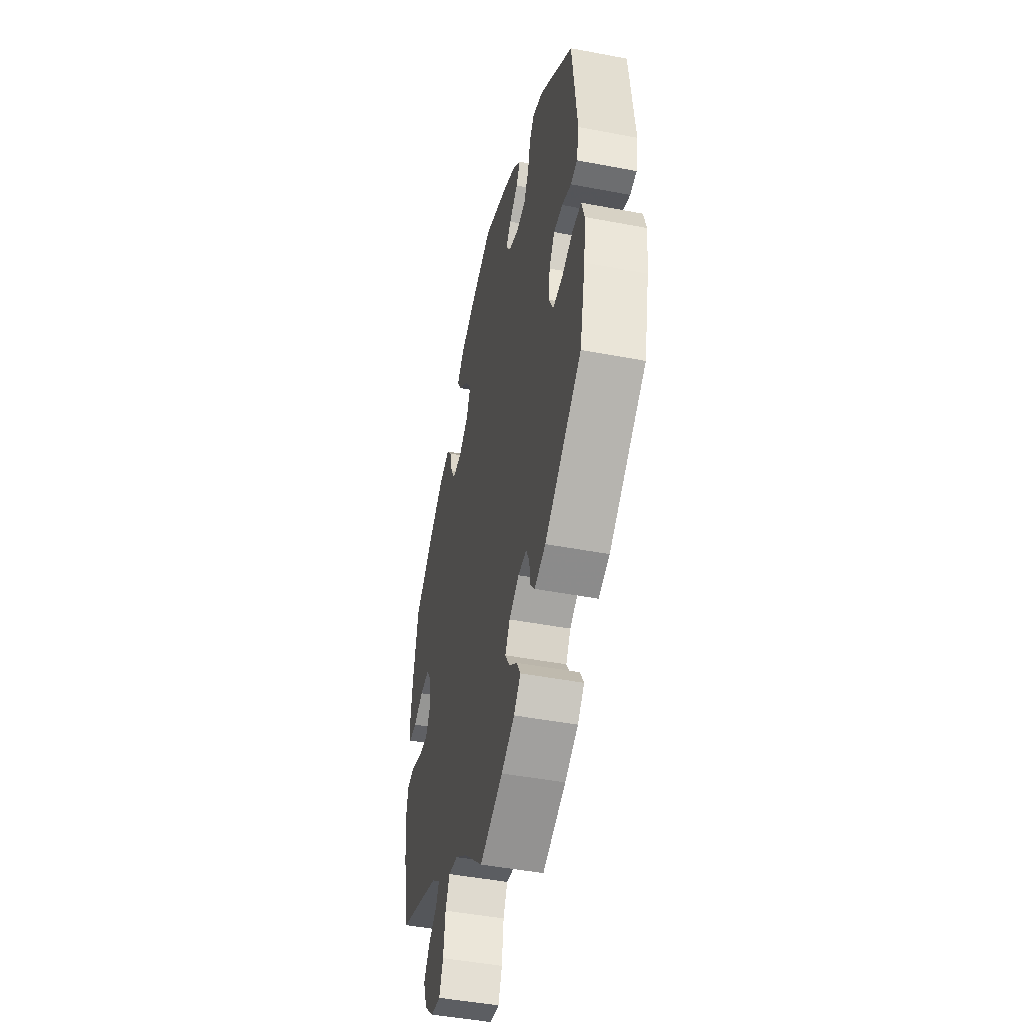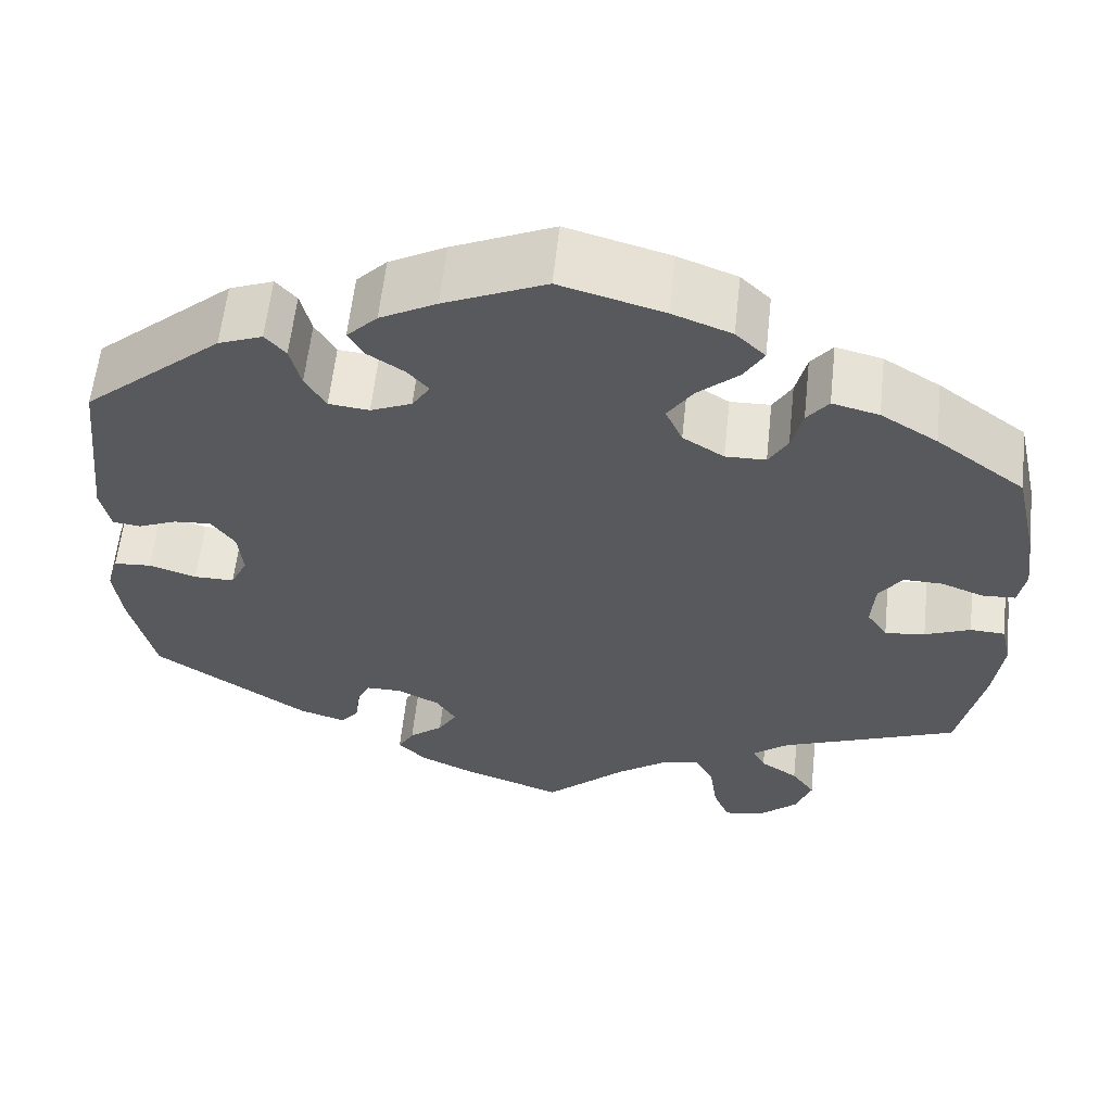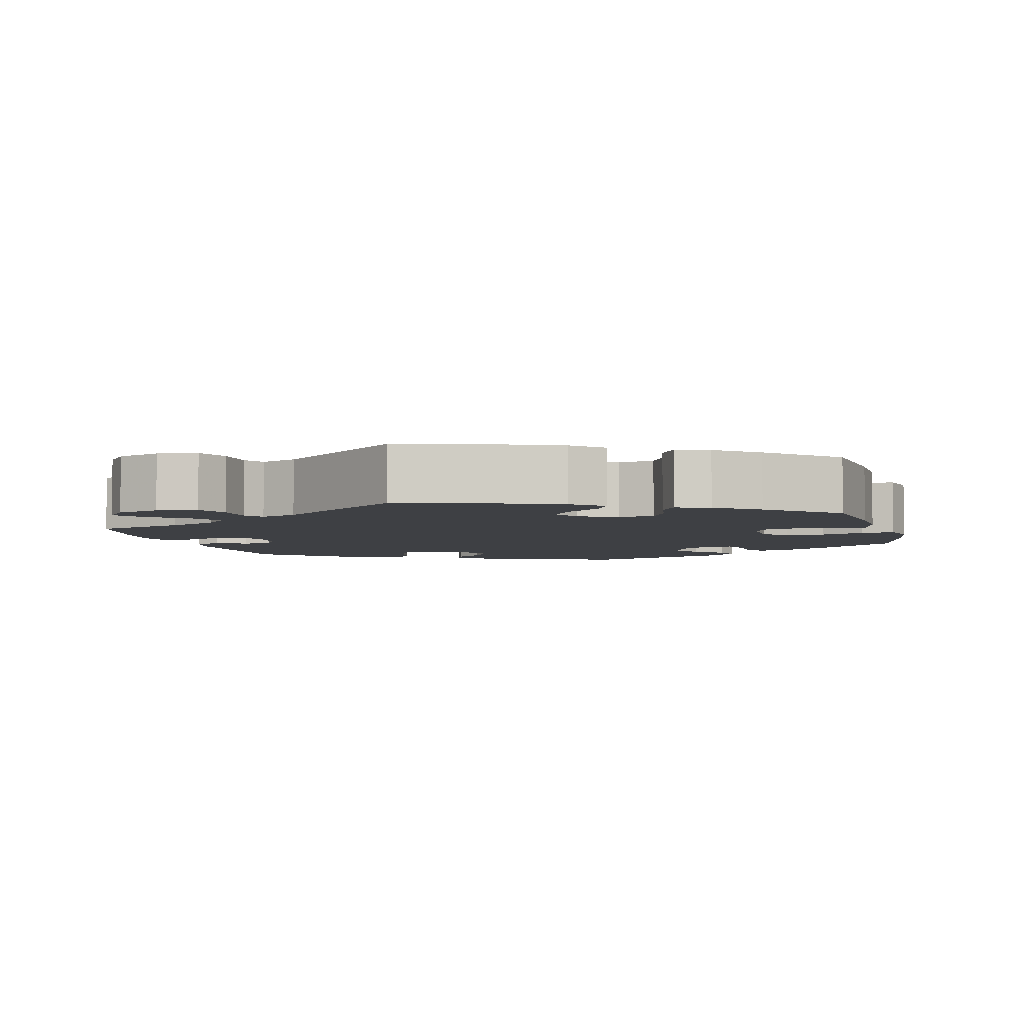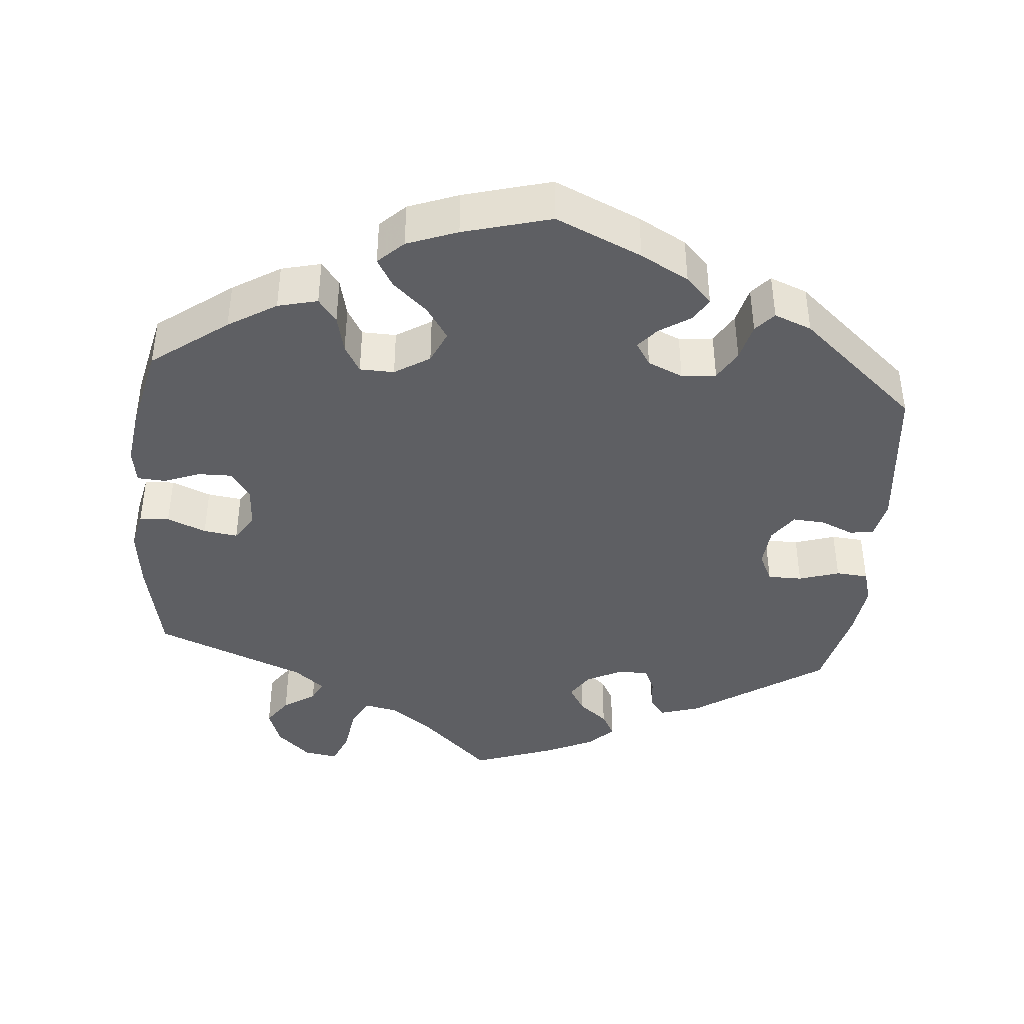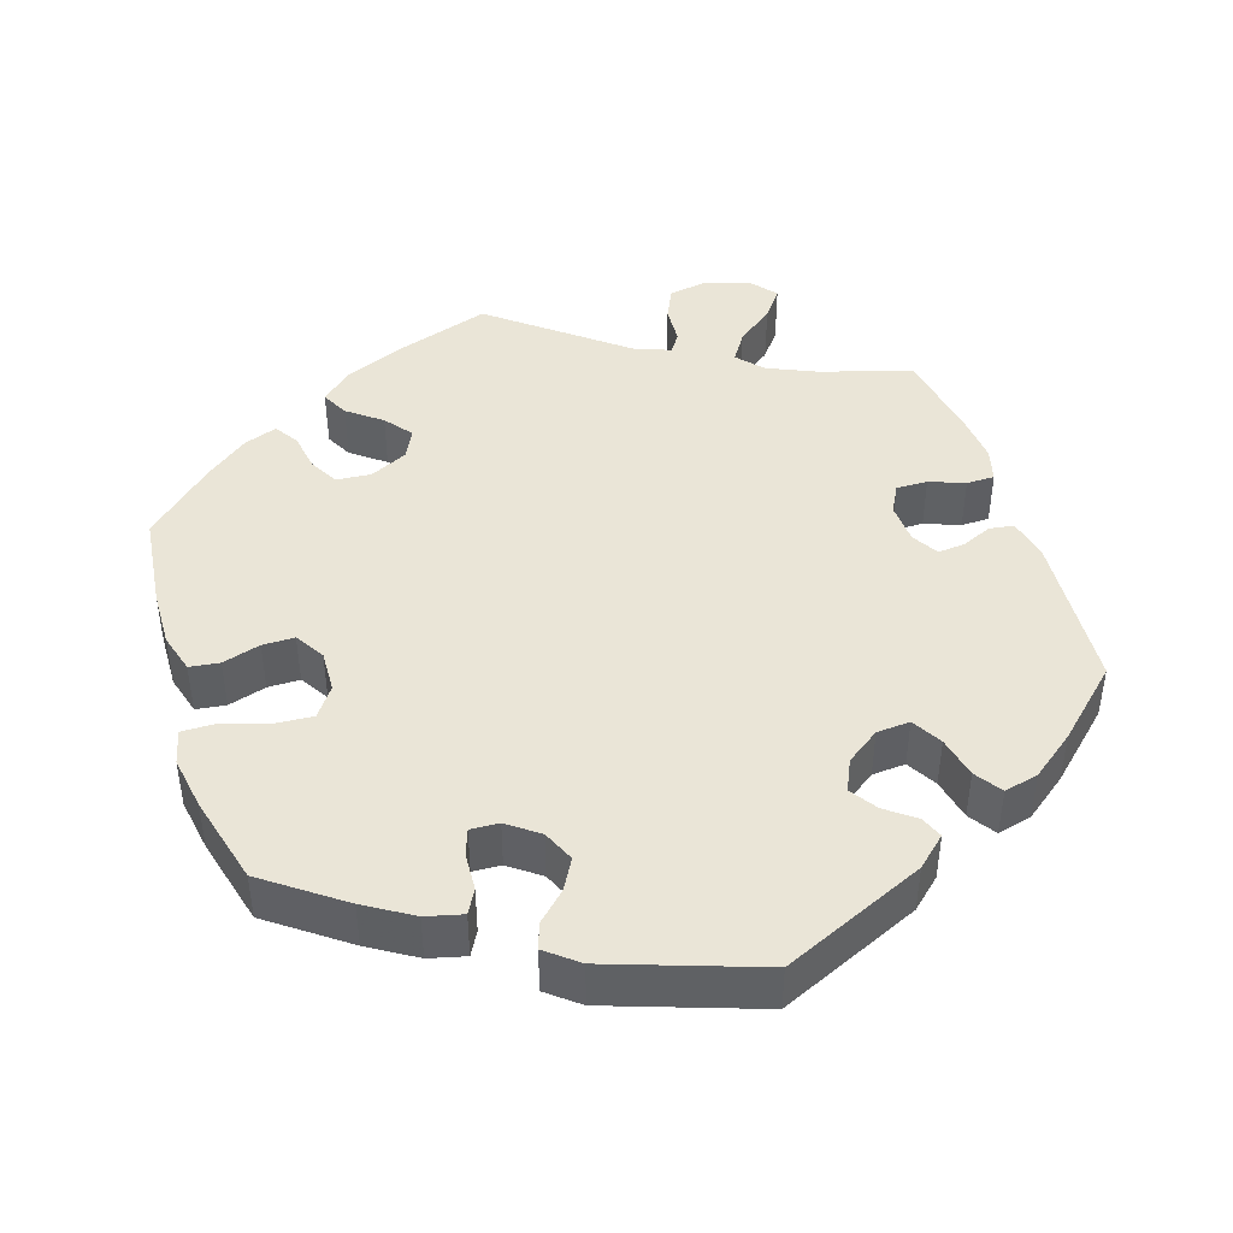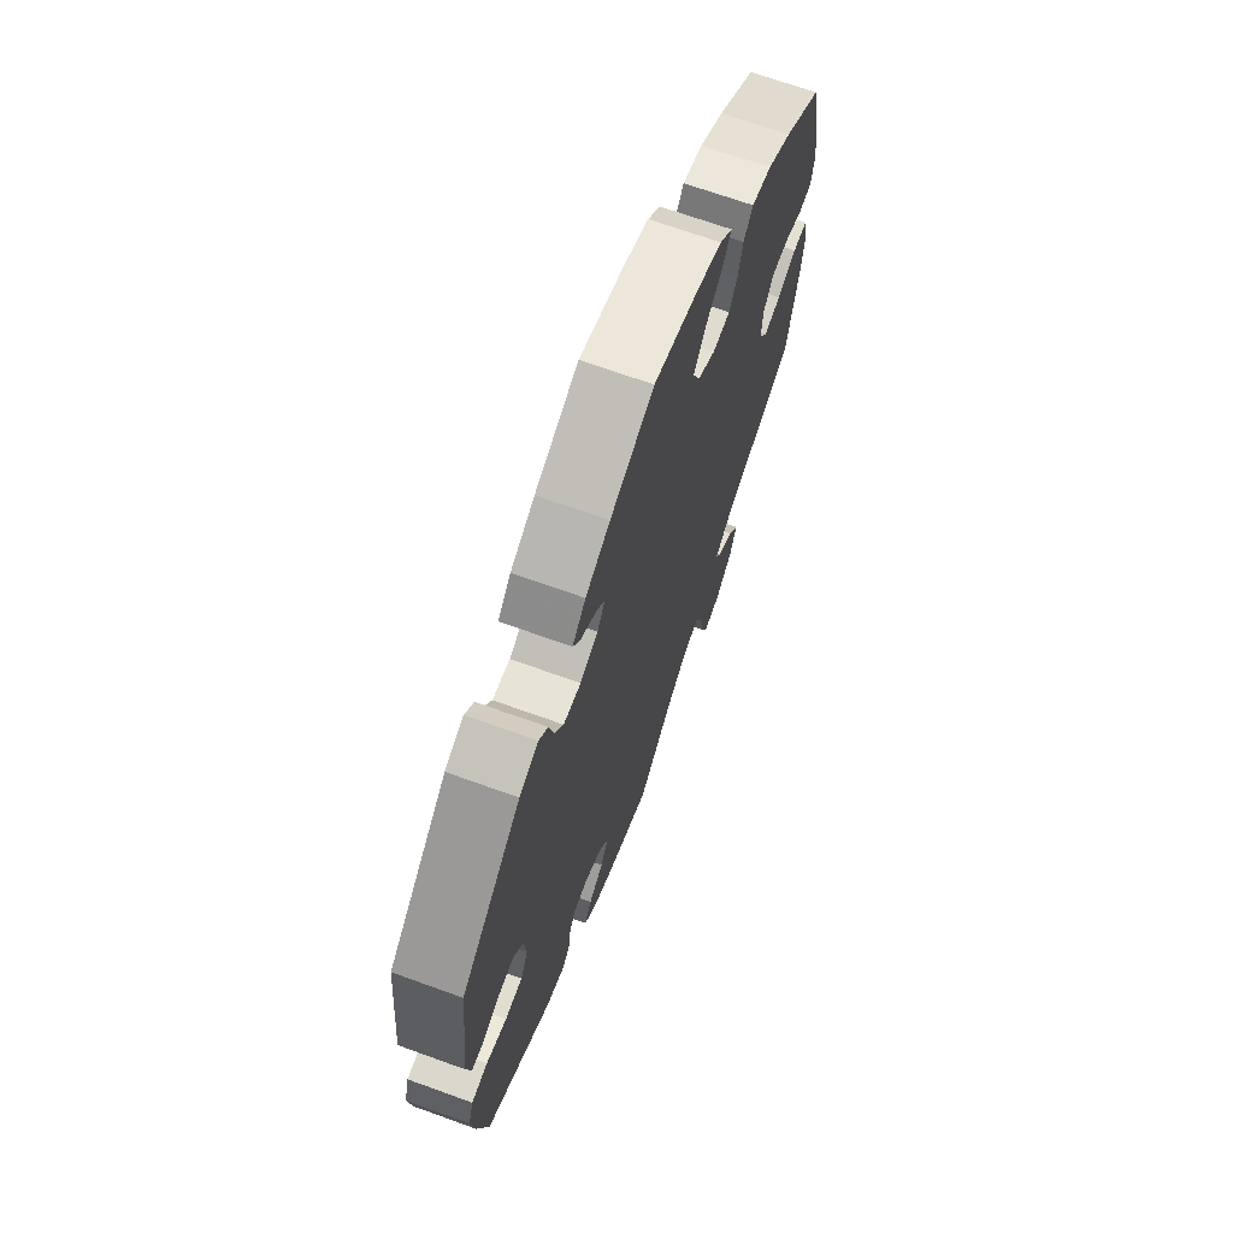
<metadata>
{"format":"obj","ext":"obj","renderer":"f3d","projection":"perspective","resolution":1024,"background":"white","views":[{"elev":-46.9,"azim":77.8,"up":"+Z"},{"elev":59.7,"azim":-173.8,"up":"+Z"},{"elev":-4.7,"azim":-104.8,"up":"+Y"},{"elev":-41.4,"azim":-5.2,"up":"+Y"},{"elev":44.0,"azim":42.2,"up":"+Y"},{"elev":68.7,"azim":109.9,"up":"+Z"}]}
</metadata>
<code>
v -0.401 0.07 0.363
v -0.338 0.07 0.402
v -0.286 0.07 0.415
v -0.262 0.07 0.384
v -0.25 0.07 0.334
v -0.229 0.07 0.298
v -0.184 0.07 0.297
v -0.138 0.07 0.326
v -0.119 0.07 0.369
v -0.148 0.07 0.412
v -0.193 0.07 0.452
v -0.215 0.07 0.489
v -0.182 0.07 0.521
v -0.116 0.07 0.546
v -0.001 0.07 0.578
v 0.112 0.07 0.528
v 0.175 0.07 0.494
v 0.209 0.07 0.459
v 0.191 0.07 0.429
v 0.15 0.07 0.402
v 0.127 0.07 0.375
v 0.147 0.07 0.344
v 0.193 0.07 0.324
v 0.238 0.07 0.329
v 0.261 0.07 0.368
v 0.273 0.07 0.417
v 0.296 0.07 0.443
v 0.345 0.07 0.424
v 0.5 0.07 0.29
v 0.522 0.07 0.089
v 0.511 0.07 0.038
v 0.48 0.07 0.034
v 0.437 0.07 0.052
v 0.395 0.07 0.055
v 0.369 0.07 0.018
v 0.364 0.07 -0.035
v 0.383 0.07 -0.074
v 0.428 0.07 -0.074
v 0.481 0.07 -0.057
v 0.523 0.07 -0.06
v 0.536 0.07 -0.104
v 0.527 0.07 -0.174
v 0.5 0.07 -0.289
v 0.327 0.07 -0.405
v 0.275 0.07 -0.421
v 0.255 0.07 -0.396
v 0.25 0.07 -0.353
v 0.235 0.07 -0.321
v 0.195 0.07 -0.321
v 0.148 0.07 -0.345
v 0.126 0.07 -0.38
v 0.147 0.07 -0.415
v 0.185 0.07 -0.446
v 0.203 0.07 -0.478
v 0.171 0.07 -0.51
v 0.109 0.07 -0.539
v 0 0.07 -0.578
v -0.09 0.07 -0.494
v -0.146 0.07 -0.453
v -0.19 0.07 -0.444
v -0.21 0.07 -0.483
v -0.219 0.07 -0.545
v -0.237 0.07 -0.588
v -0.281 0.07 -0.581
v -0.325 0.07 -0.541
v -0.343 0.07 -0.492
v -0.317 0.07 -0.455
v -0.275 0.07 -0.427
v -0.261 0.07 -0.4
v -0.301 0.07 -0.368
v -0.5 0.07 -0.289
v -0.528 0.07 -0.157
v -0.538 0.07 -0.078
v -0.527 0.07 -0.027
v -0.488 0.07 -0.025
v -0.437 0.07 -0.046
v -0.392 0.07 -0.052
v -0.369 0.07 -0.017
v -0.373 0.07 0.038
v -0.399 0.07 0.075
v -0.443 0.07 0.074
v -0.49 0.07 0.056
v -0.527 0.07 0.058
v -0.535 0.07 0.103
v -0.526 0.07 0.172
v -0.5 0.07 0.289
v -0.401 0 0.363
v -0.338 0 0.402
v -0.286 0 0.415
v -0.262 0 0.384
v -0.25 0 0.334
v -0.229 0 0.298
v -0.184 0 0.297
v -0.138 0 0.326
v -0.119 0 0.369
v -0.148 0 0.412
v -0.193 0 0.452
v -0.215 0 0.489
v -0.182 0 0.521
v -0.116 0 0.546
v -0.001 0 0.578
v 0.112 0 0.528
v 0.175 0 0.494
v 0.209 0 0.459
v 0.191 0 0.429
v 0.15 0 0.402
v 0.127 0 0.375
v 0.147 0 0.344
v 0.193 0 0.324
v 0.238 0 0.329
v 0.261 0 0.368
v 0.273 0 0.417
v 0.296 0 0.443
v 0.345 0 0.424
v 0.5 0 0.29
v 0.522 0 0.089
v 0.511 0 0.038
v 0.48 0 0.034
v 0.437 0 0.052
v 0.395 0 0.055
v 0.369 0 0.018
v 0.364 0 -0.035
v 0.383 0 -0.074
v 0.428 0 -0.074
v 0.481 0 -0.057
v 0.523 0 -0.06
v 0.536 0 -0.104
v 0.527 0 -0.174
v 0.5 0 -0.289
v 0.327 0 -0.405
v 0.275 0 -0.421
v 0.255 0 -0.396
v 0.25 0 -0.353
v 0.235 0 -0.321
v 0.195 0 -0.321
v 0.148 0 -0.345
v 0.126 0 -0.38
v 0.147 0 -0.415
v 0.185 0 -0.446
v 0.203 0 -0.478
v 0.171 0 -0.51
v 0.109 0 -0.539
v 0 0 -0.578
v -0.09 0 -0.494
v -0.146 0 -0.453
v -0.19 0 -0.444
v -0.21 0 -0.483
v -0.219 0 -0.545
v -0.237 0 -0.588
v -0.281 0 -0.581
v -0.325 0 -0.541
v -0.343 0 -0.492
v -0.317 0 -0.455
v -0.275 0 -0.427
v -0.261 0 -0.4
v -0.301 0 -0.368
v -0.5 0 -0.289
v -0.528 0 -0.157
v -0.538 0 -0.078
v -0.527 0 -0.027
v -0.488 0 -0.025
v -0.437 0 -0.046
v -0.392 0 -0.052
v -0.369 0 -0.017
v -0.373 0 0.038
v -0.399 0 0.075
v -0.443 0 0.074
v -0.49 0 0.056
v -0.527 0 0.058
v -0.535 0 0.103
v -0.526 0 0.172
v -0.5 0 0.289
f 81 82 83 84
f 80 81 84 85
f 73 74 75 76
f 73 76 77
f 70 71 72 73
f 69 70 73 77
f 65 66 67 68
f 65 68 69
f 64 65 69
f 61 62 63 64
f 60 61 64 69
f 59 60 69 77
f 55 56 57 58
f 52 53 54 55
f 51 52 55 58
f 50 51 58 59
f 44 45 46 47
f 44 47 48
f 43 44 48
f 42 43 48 49
f 38 39 40 41
f 37 38 41 42
f 30 31 32 33
f 30 33 34
f 29 30 34
f 28 29 34 35
f 25 26 27 28
f 24 25 28 35
f 17 18 19 20
f 17 20 21
f 16 17 21
f 15 16 21
f 14 15 21
f 13 14 21 22
f 10 11 12 13
f 9 10 13 22
f 2 3 4 5
f 2 5 6
f 1 2 6
f 80 85 86 1
f 50 59 77 78
f 49 50 78 79
f 37 42 49 79
f 36 37 79 80
f 23 24 35 36
f 8 9 22 23
f 7 8 23 36
f 6 7 36 80
f 1 6 80
f 170 169 168 167
f 171 170 167 166
f 162 161 160 159
f 163 162 159
f 159 158 157 156
f 163 159 156 155
f 154 153 152 151
f 155 154 151
f 155 151 150
f 150 149 148 147
f 155 150 147 146
f 163 155 146 145
f 144 143 142 141
f 141 140 139 138
f 144 141 138 137
f 145 144 137 136
f 133 132 131 130
f 134 133 130
f 134 130 129
f 135 134 129 128
f 127 126 125 124
f 128 127 124 123
f 119 118 117 116
f 120 119 116
f 120 116 115
f 121 120 115 114
f 114 113 112 111
f 121 114 111 110
f 106 105 104 103
f 107 106 103
f 107 103 102
f 107 102 101
f 107 101 100
f 108 107 100 99
f 99 98 97 96
f 108 99 96 95
f 91 90 89 88
f 92 91 88
f 92 88 87
f 87 172 171 166
f 164 163 145 136
f 165 164 136 135
f 165 135 128 123
f 166 165 123 122
f 122 121 110 109
f 109 108 95 94
f 122 109 94 93
f 166 122 93 92
f 166 92 87
f 1 87 88 2
f 2 88 89 3
f 3 89 90 4
f 4 90 91 5
f 5 91 92 6
f 6 92 93 7
f 7 93 94 8
f 8 94 95 9
f 9 95 96 10
f 10 96 97 11
f 11 97 98 12
f 12 98 99 13
f 13 99 100 14
f 14 100 101 15
f 15 101 102 16
f 16 102 103 17
f 17 103 104 18
f 18 104 105 19
f 19 105 106 20
f 20 106 107 21
f 21 107 108 22
f 22 108 109 23
f 23 109 110 24
f 24 110 111 25
f 25 111 112 26
f 26 112 113 27
f 27 113 114 28
f 28 114 115 29
f 29 115 116 30
f 30 116 117 31
f 31 117 118 32
f 32 118 119 33
f 33 119 120 34
f 34 120 121 35
f 35 121 122 36
f 36 122 123 37
f 37 123 124 38
f 38 124 125 39
f 39 125 126 40
f 40 126 127 41
f 41 127 128 42
f 42 128 129 43
f 43 129 130 44
f 44 130 131 45
f 45 131 132 46
f 46 132 133 47
f 47 133 134 48
f 48 134 135 49
f 49 135 136 50
f 50 136 137 51
f 51 137 138 52
f 52 138 139 53
f 53 139 140 54
f 54 140 141 55
f 55 141 142 56
f 56 142 143 57
f 57 143 144 58
f 58 144 145 59
f 59 145 146 60
f 60 146 147 61
f 61 147 148 62
f 62 148 149 63
f 63 149 150 64
f 64 150 151 65
f 65 151 152 66
f 66 152 153 67
f 67 153 154 68
f 68 154 155 69
f 69 155 156 70
f 70 156 157 71
f 71 157 158 72
f 72 158 159 73
f 73 159 160 74
f 74 160 161 75
f 75 161 162 76
f 76 162 163 77
f 77 163 164 78
f 78 164 165 79
f 79 165 166 80
f 80 166 167 81
f 81 167 168 82
f 82 168 169 83
f 83 169 170 84
f 84 170 171 85
f 85 171 172 86
f 86 172 87 1

</code>
